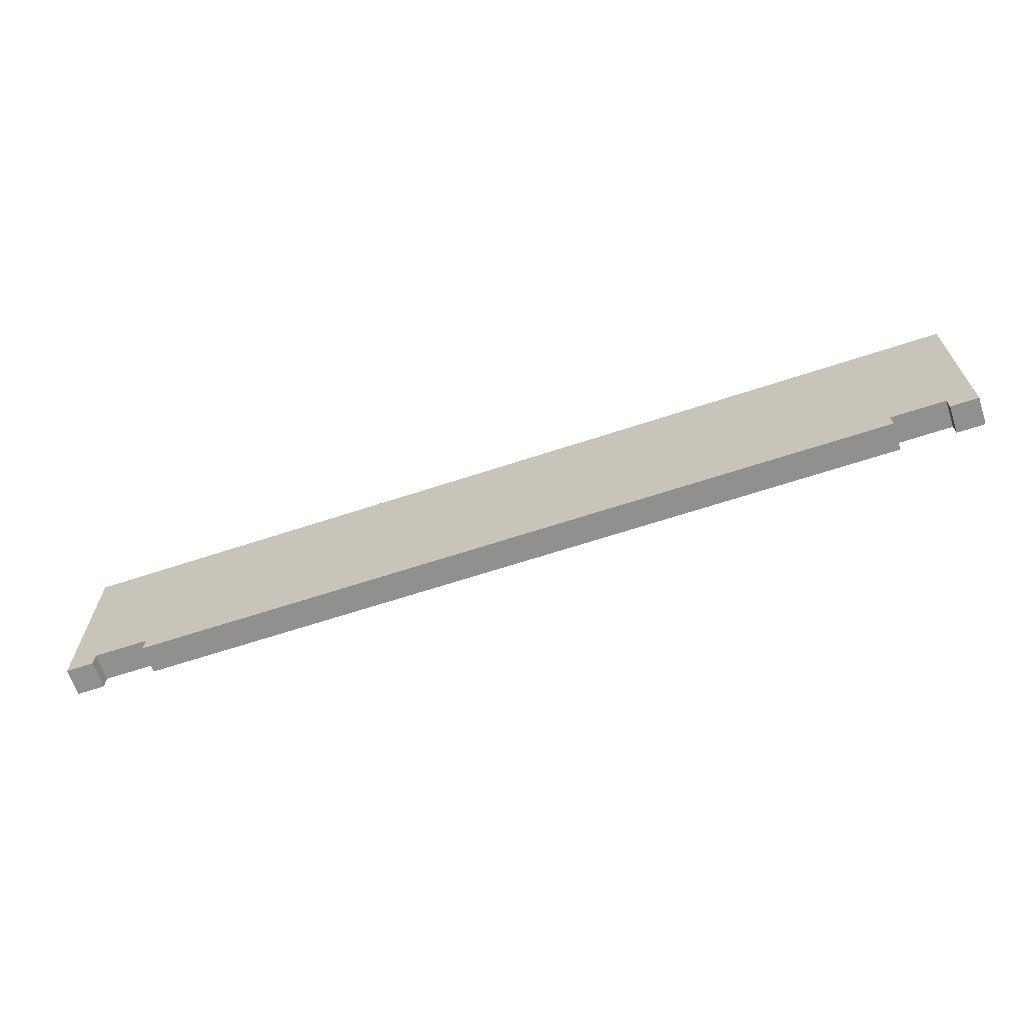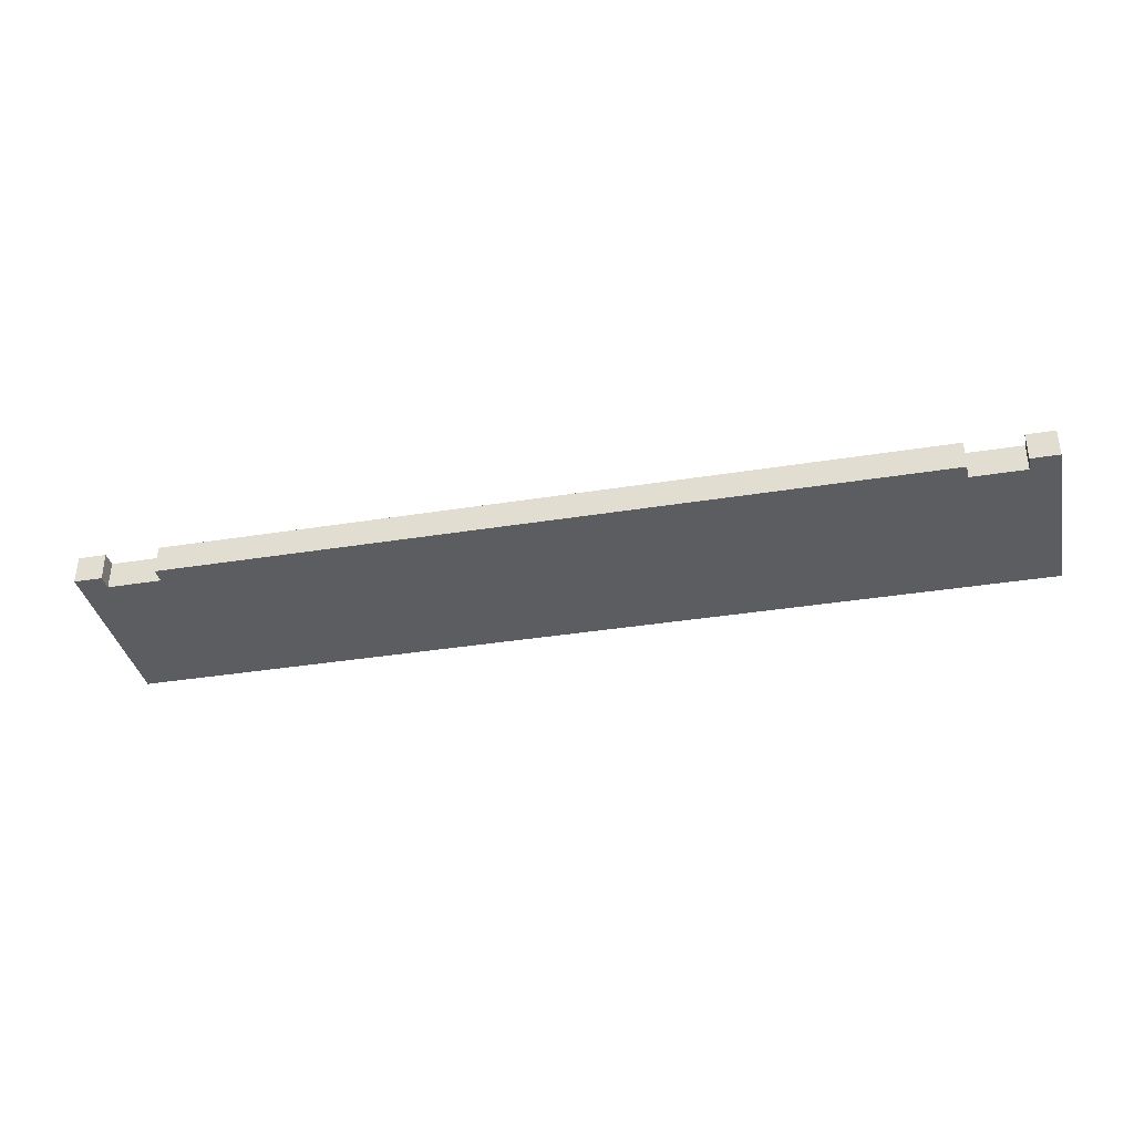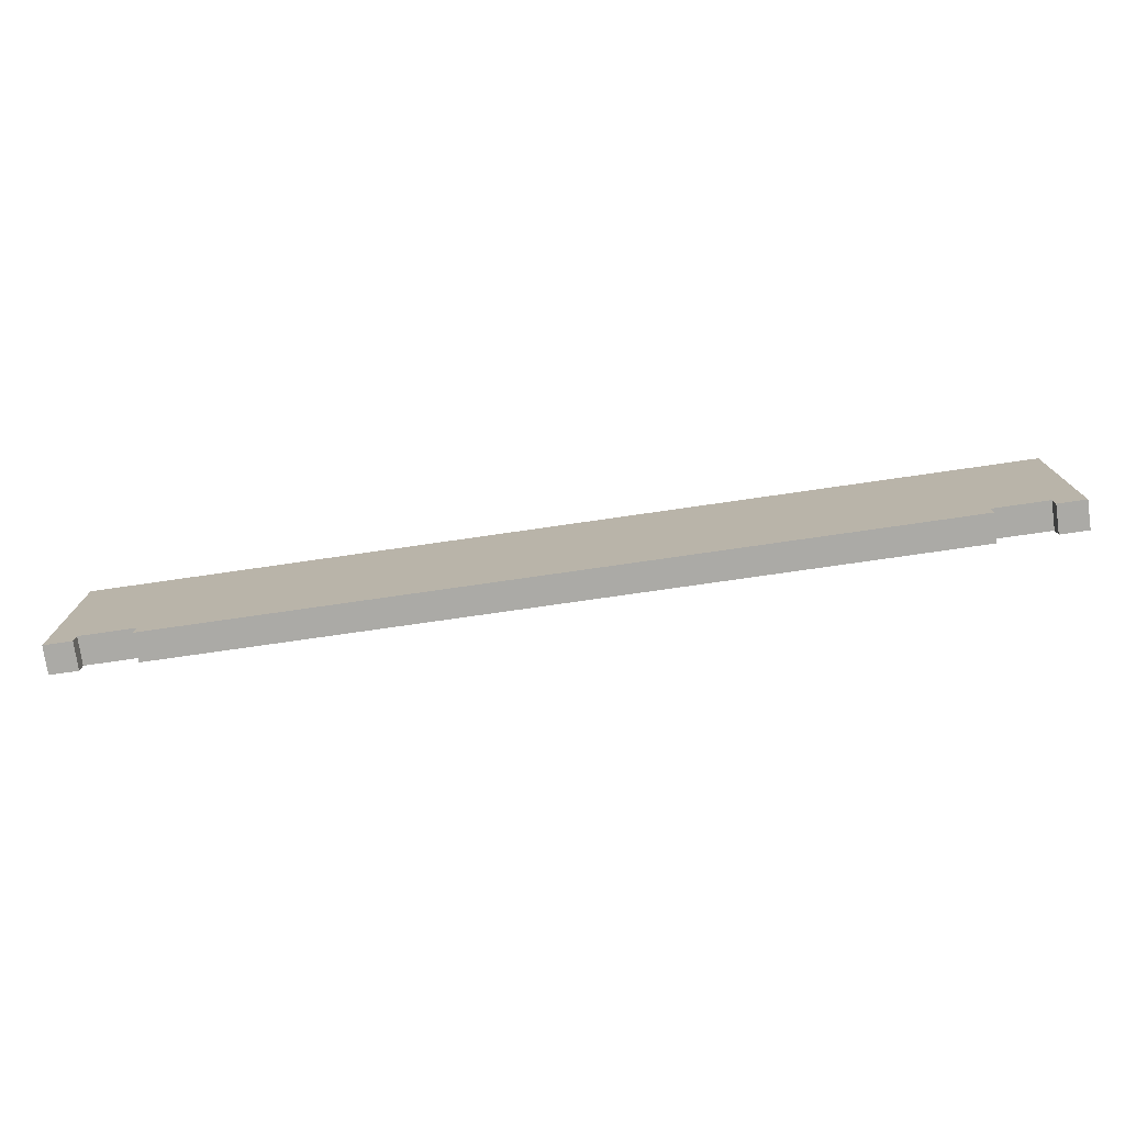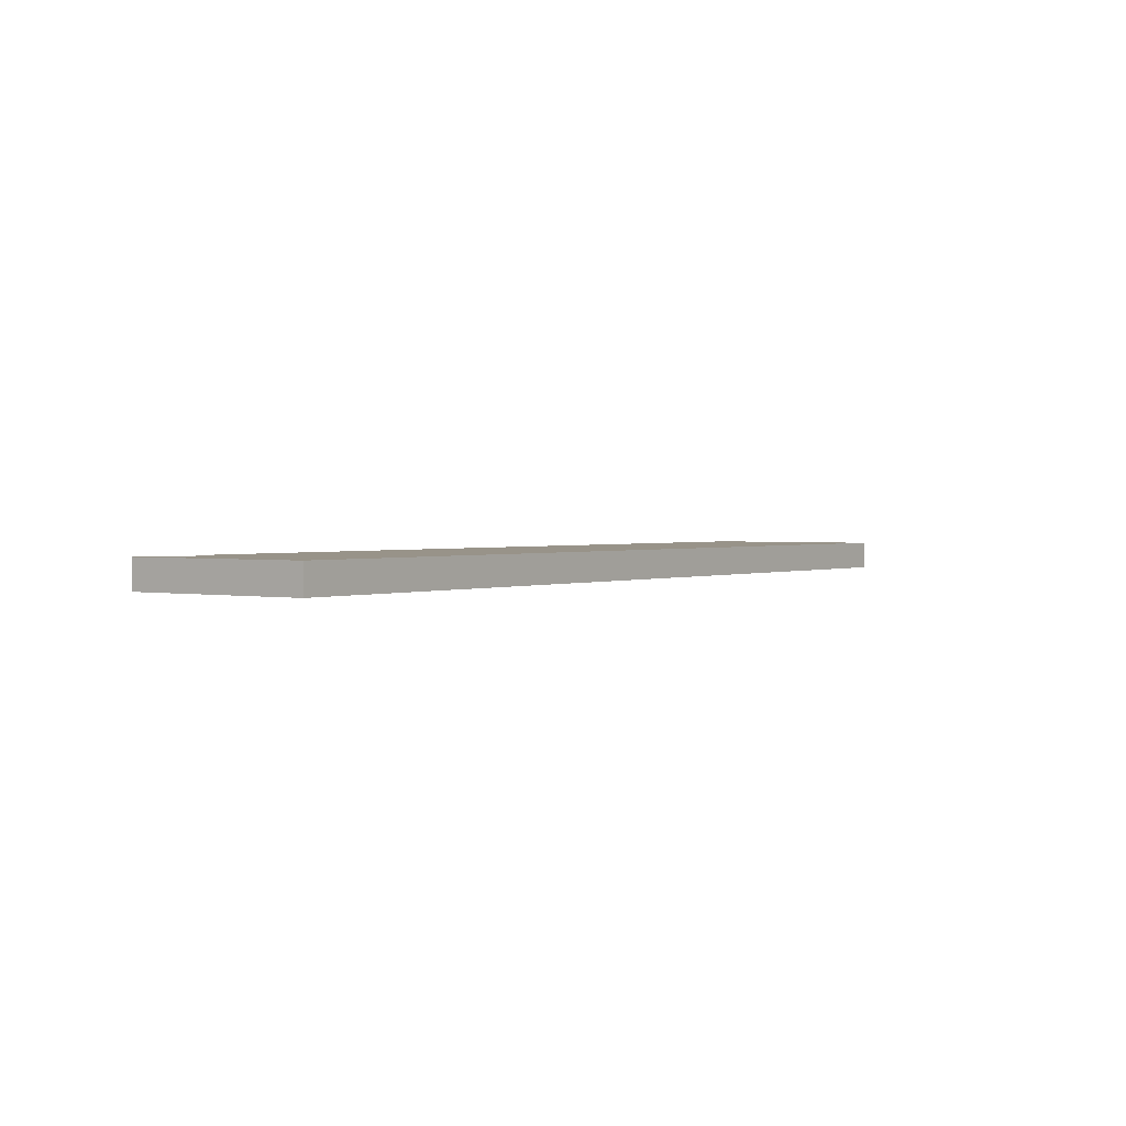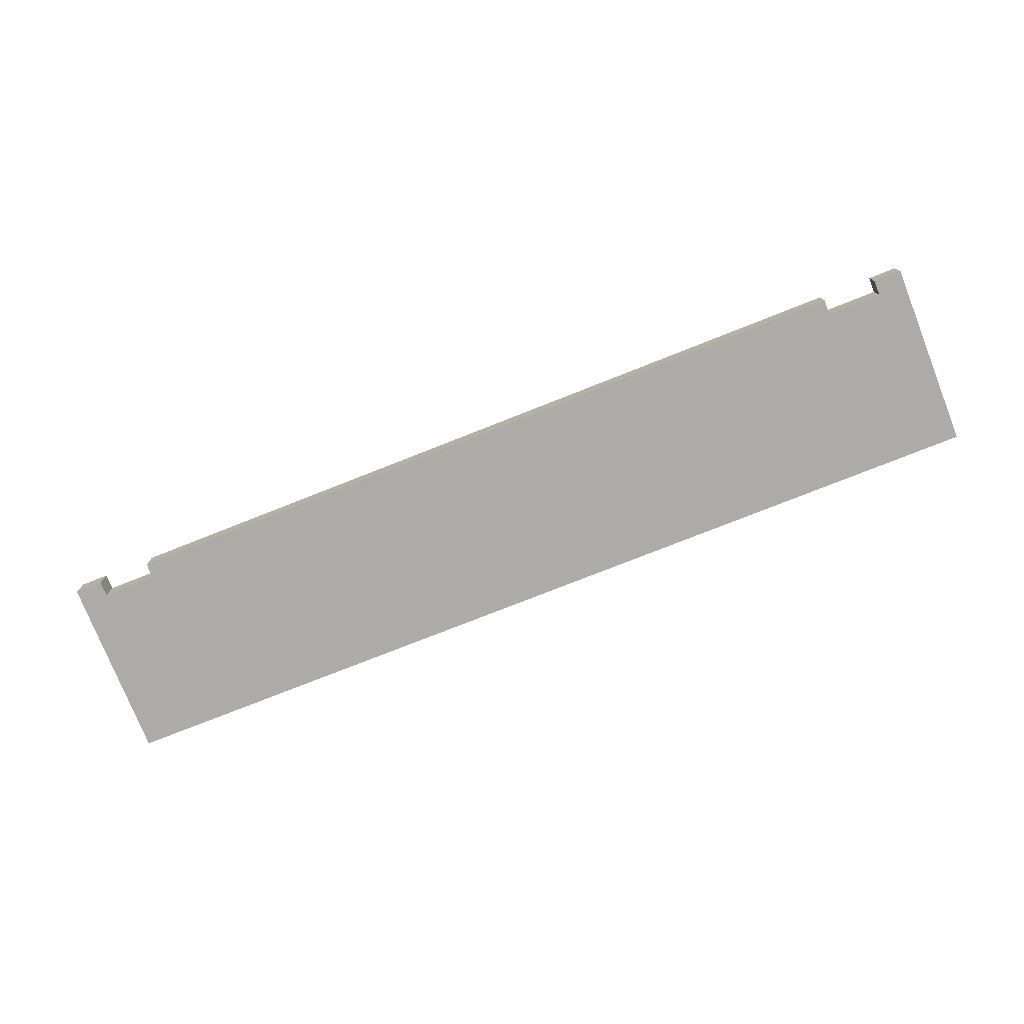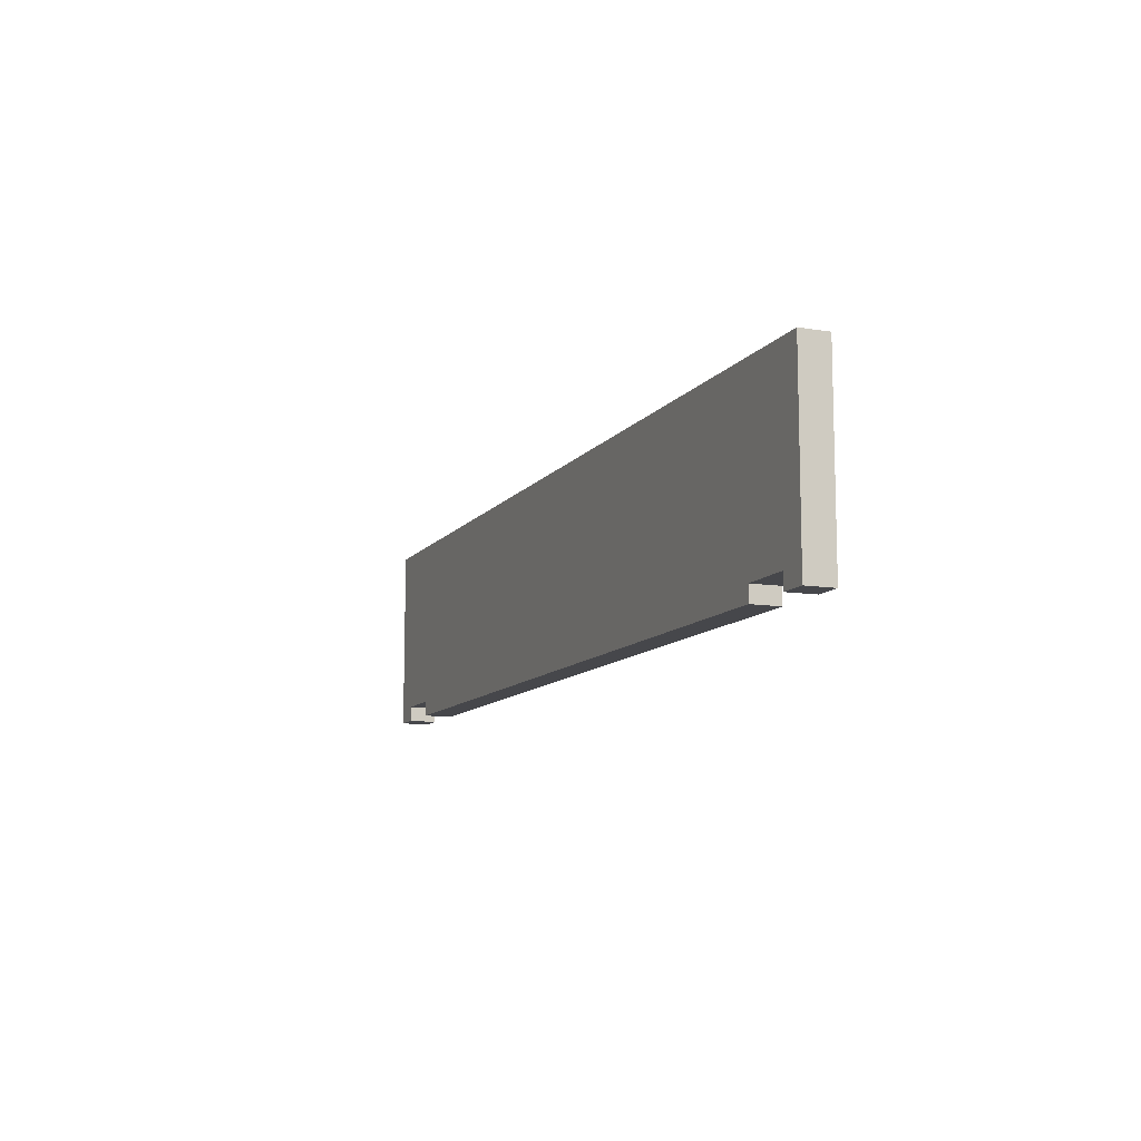
<metadata>
{"format":"obj","ext":"obj","renderer":"f3d","projection":"perspective","resolution":1024,"background":"white","views":[{"elev":-65.7,"azim":-161.7,"up":"+Y"},{"elev":-36.2,"azim":11.9,"up":"+Z"},{"elev":-75.9,"azim":-171.8,"up":"+Y"},{"elev":1.6,"azim":125.3,"up":"+Z"},{"elev":-76.3,"azim":21.6,"up":"+Z"},{"elev":-10.7,"azim":-111.9,"up":"+Y"}]}
</metadata>
<code>
g object_1
v -300 0 -9
v -300 0 9
v -282 0 -9
v -282 0 9
v -291 0 -9
v -291 0 9
v -300 0 1.526e-05
v -282 0 7.629e-06
v 300 0 -9
v 300 0 9
v 300 120 -9
v 300 120 9
v 300 0 1.526e-05
v 300 60 -9
v 300 60 9
v 300 120 -9
v 300 120 9
v -300 120 -9
v -300 120 9
v 0 120 -9
v 0 120 9
v -300 120 -9
v -300 120 9
v -300 0 -9
v -300 0 9
v -300 0 1.526e-05
v -300 60 -9
v -300 60 9
v -300 0 -9
v -300 120 -9
v 300 0 -9
v 300 120 -9
v -291 0 -9
v -282 0 -9
v 300 60 -9
v 0 120 -9
v -300 60 -9
v -247 9.895 -9
v -247 0 -9
v -282 9.895 -9
v -264.5 9.895 -9
v 0 0 -9
v 247 0 -9
v 282 9.895 -9
v 282 0 -9
v 247 9.895 -9
v 264.5 9.895 -9
v 291 0 -9
v -300 0 9
v -300 120 9
v 300 0 9
v 300 120 9
v -291 0 9
v -282 0 9
v 300 60 9
v 0 120 9
v -300 60 9
v -247 9.895 9
v -247 0 9
v -282 9.895 9
v -264.5 9.895 9
v -1.99e-13 0 9
v 247 0 9
v 282 9.895 9
v 282 0 9
v 247 9.895 9
v 264.5 9.895 9
v 291 0 9
v -247 0 -9
v -247 0 9
v -247 9.895 -9
v -247 9.895 9
v -247 0 7.629e-06
v -247 9.895 0
v -247 9.895 -9
v -247 9.895 9
v -282 9.895 -9
v -282 9.895 9
v -247 9.895 0
v -282 9.895 0
v -264.5 9.895 9
v -264.5 9.895 -9
v -282 9.895 -9
v -282 9.895 9
v -282 0 -9
v -282 0 9
v -282 0 7.629e-06
v -282 9.895 0
v -247 0 -9
v -247 0 9
v 247 0 -9
v -247 0 7.629e-06
v 0 0 -9
v 247 0 9
v -1.99e-13 0 9
v 247 0 7.26e-06
v 282 0 -9
v 282 0 9
v 282 9.895 -9
v 282 9.895 9
v 282 0 7.504e-06
v 282 9.895 0
v 282 9.895 -9
v 282 9.895 9
v 247 9.895 -9
v 247 9.895 9
v 282 9.895 0
v 247 9.895 0
v 264.5 9.895 9
v 264.5 9.895 -9
v 247 9.895 -9
v 247 9.895 9
v 247 0 -9
v 247 0 9
v 247 0 7.26e-06
v 247 9.895 0
v 282 0 9
v 300 0 -9
v 300 0 9
v 300 0 1.526e-05
v 282 0 7.504e-06
v 282 0 -9
v 291 0 -9
v 291 0 9
f 7 1 5
f 7 6 2
f 8 7 5
f 7 8 6
f 8 4 6
f 3 8 5
f 14 13 9
f 15 10 13
f 11 12 15 14
f 13 14 15
f 17 16 20 21
f 18 19 21 20
f 23 22 27 28
f 27 26 28
f 26 25 28
f 24 26 27
f 40 33 29
f 38 42 39
f 40 34 33
f 42 38 37
f 37 41 40
f 37 38 41
f 40 29 37
f 36 37 30
f 35 42 37
f 46 42 35
f 48 45 44
f 31 48 44
f 37 36 35
f 47 46 35
f 36 32 35
f 31 44 35
f 44 47 35
f 43 42 46
f 60 49 53
f 58 59 62
f 60 53 54
f 62 57 58
f 57 60 61
f 57 61 58
f 60 57 49
f 56 50 57
f 55 57 62
f 66 55 62
f 68 64 65
f 51 64 68
f 57 55 56
f 67 55 66
f 56 55 52
f 51 55 64
f 64 55 67
f 63 66 62
f 73 74 71 69
f 70 72 74 73
f 79 82 75
f 79 76 81
f 80 82 79
f 79 81 80
f 80 81 78
f 77 82 80
f 88 87 85 83
f 84 86 87 88
f 93 95 92
f 92 95 90
f 93 92 89
f 96 93 91
f 96 94 95
f 93 96 95
f 101 102 99 97
f 98 100 102 101
f 107 110 103
f 107 104 109
f 108 110 107
f 107 109 108
f 108 109 106
f 105 110 108
f 116 115 113 111
f 112 114 115 116
f 120 124 121
f 121 124 117
f 123 121 122
f 120 123 118
f 120 119 124
f 123 120 121

</code>
